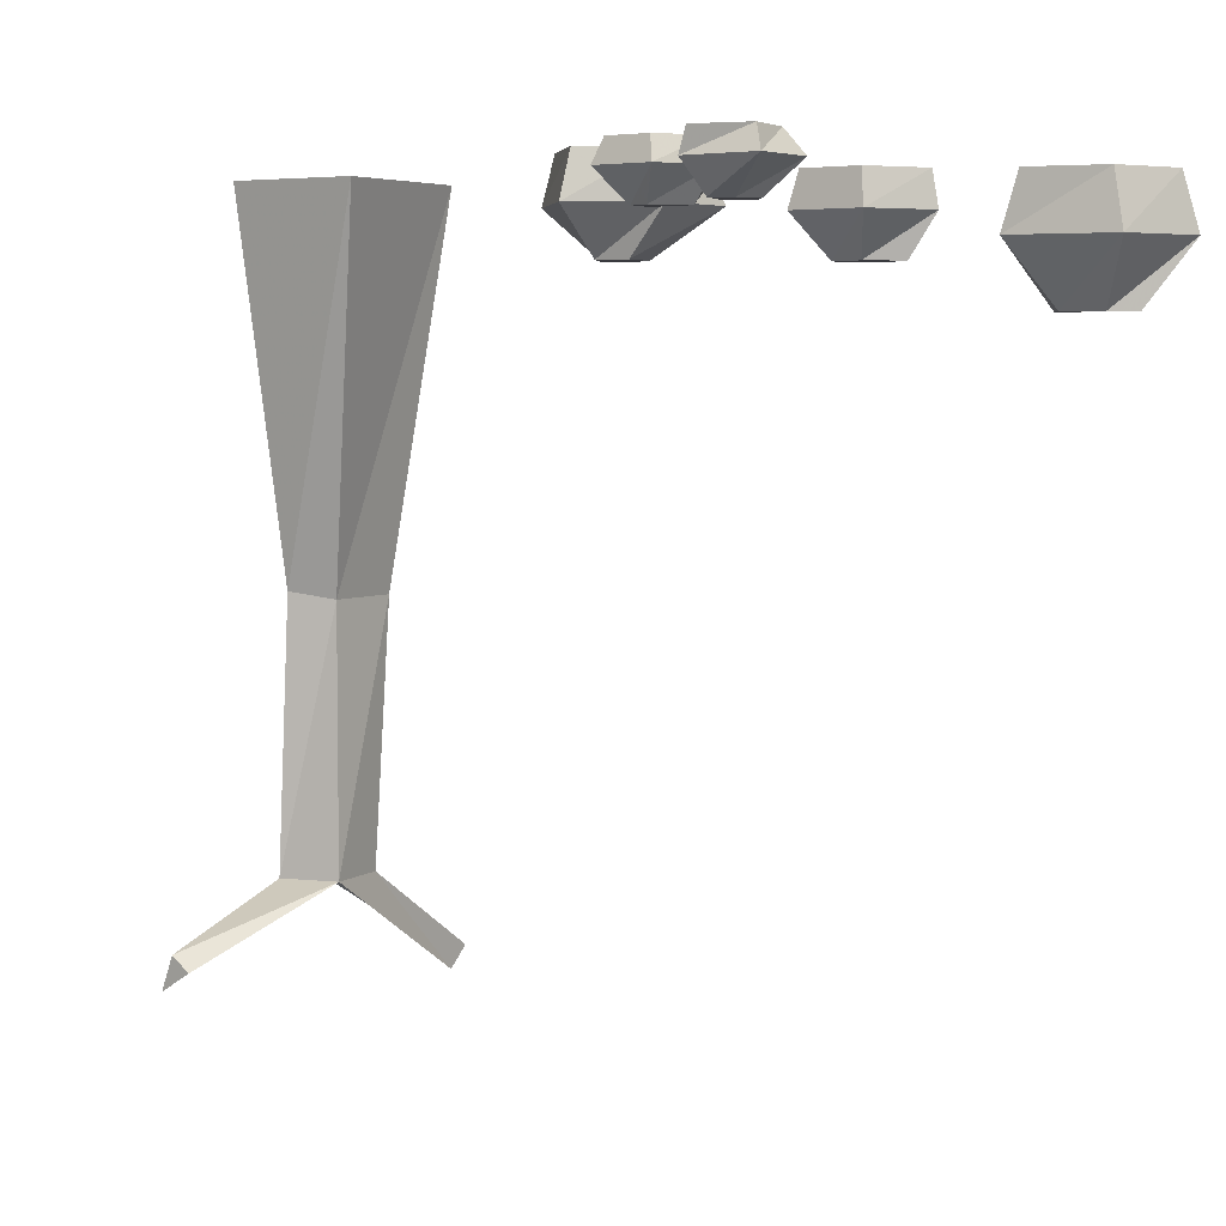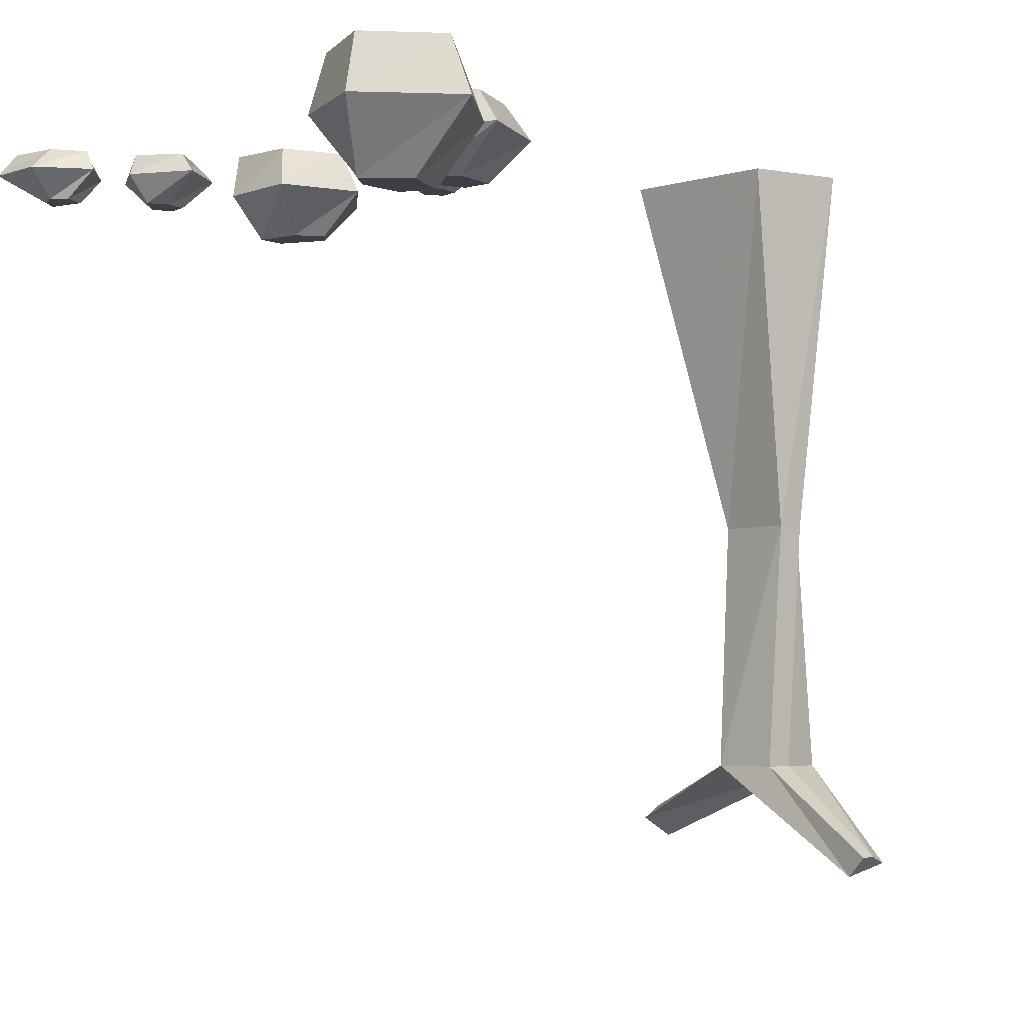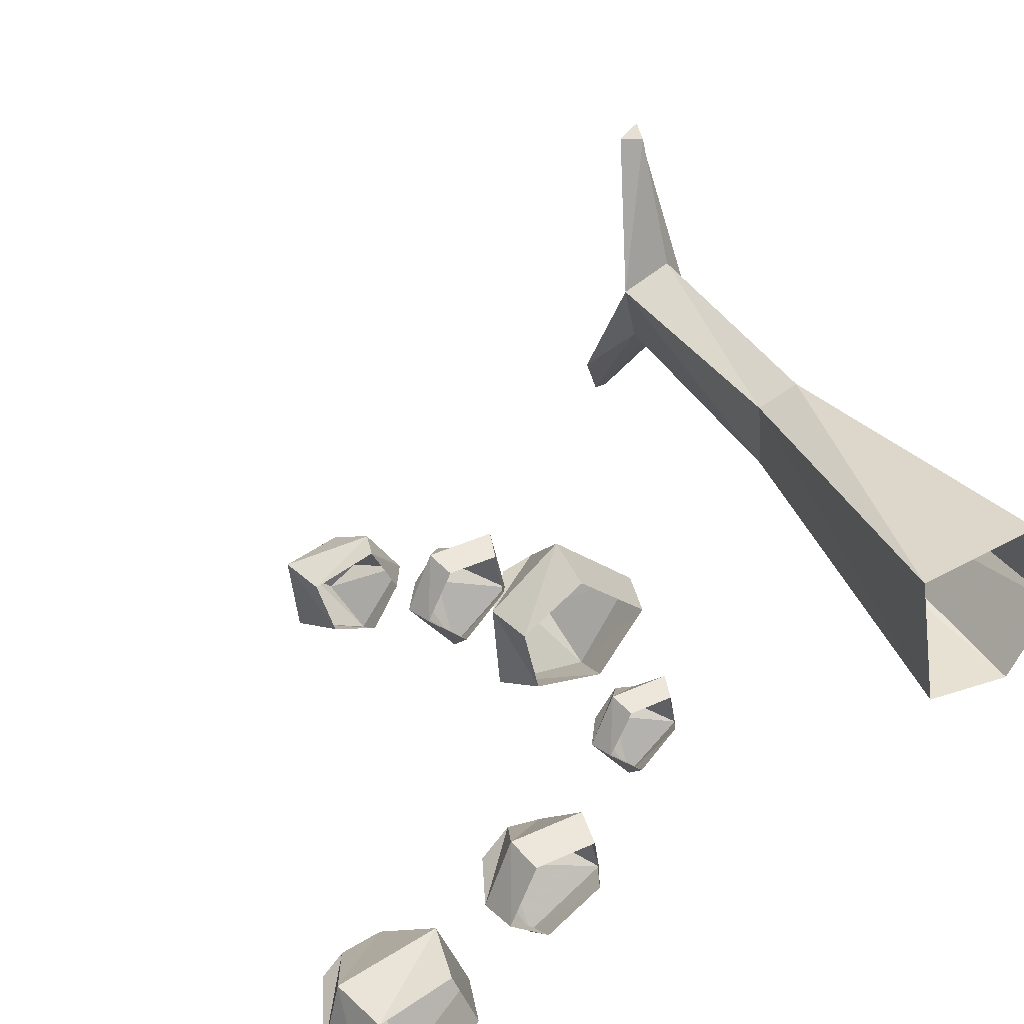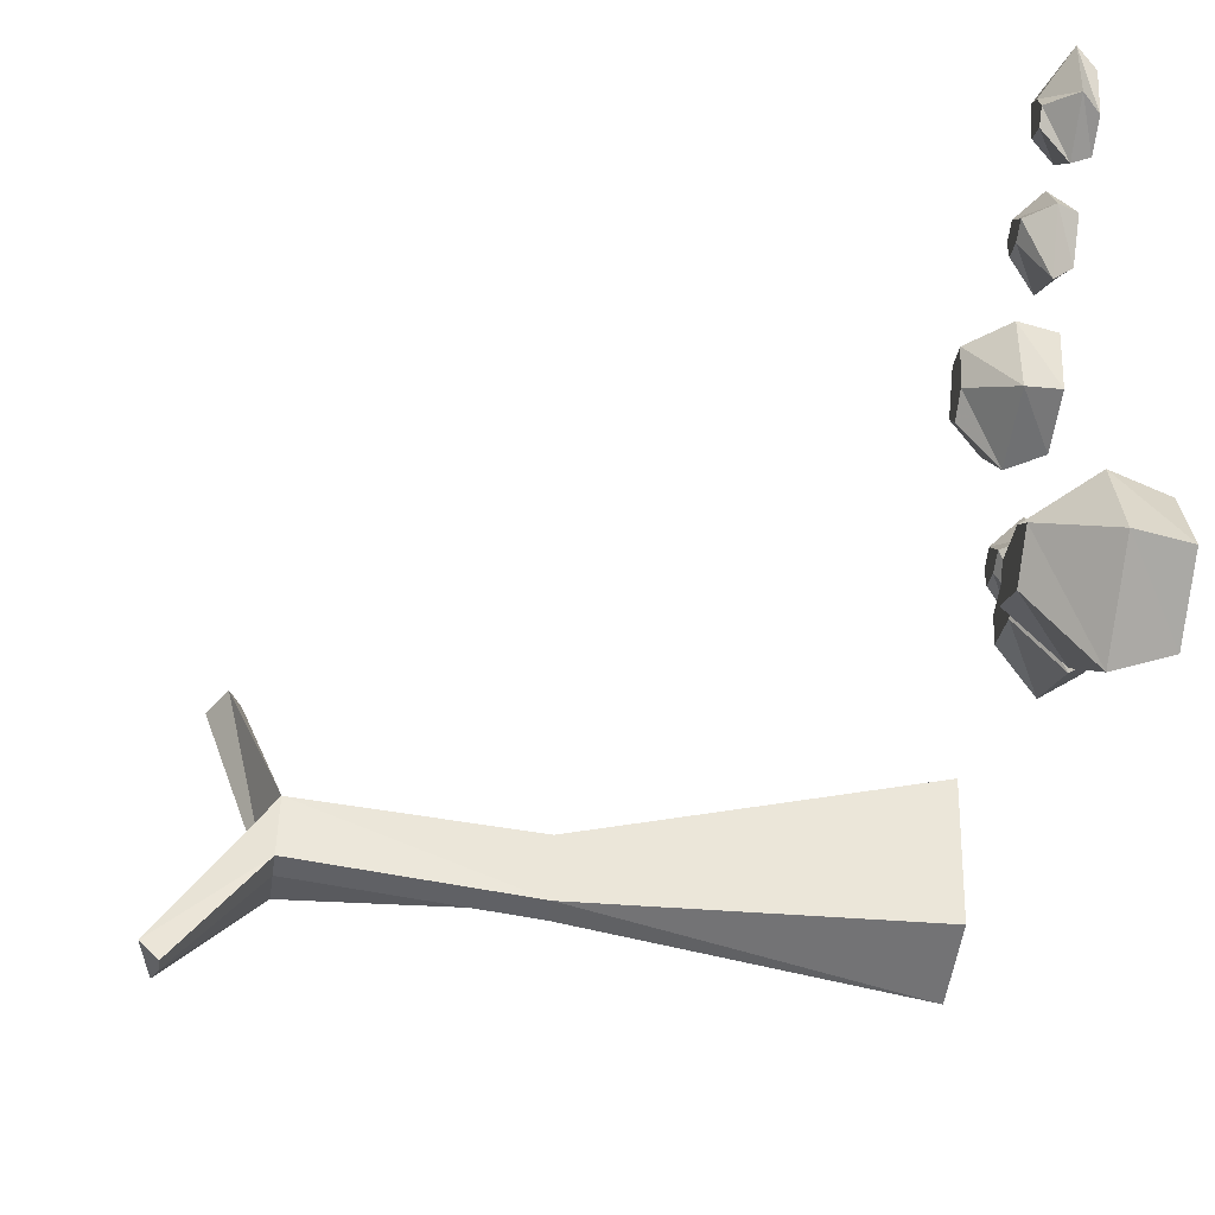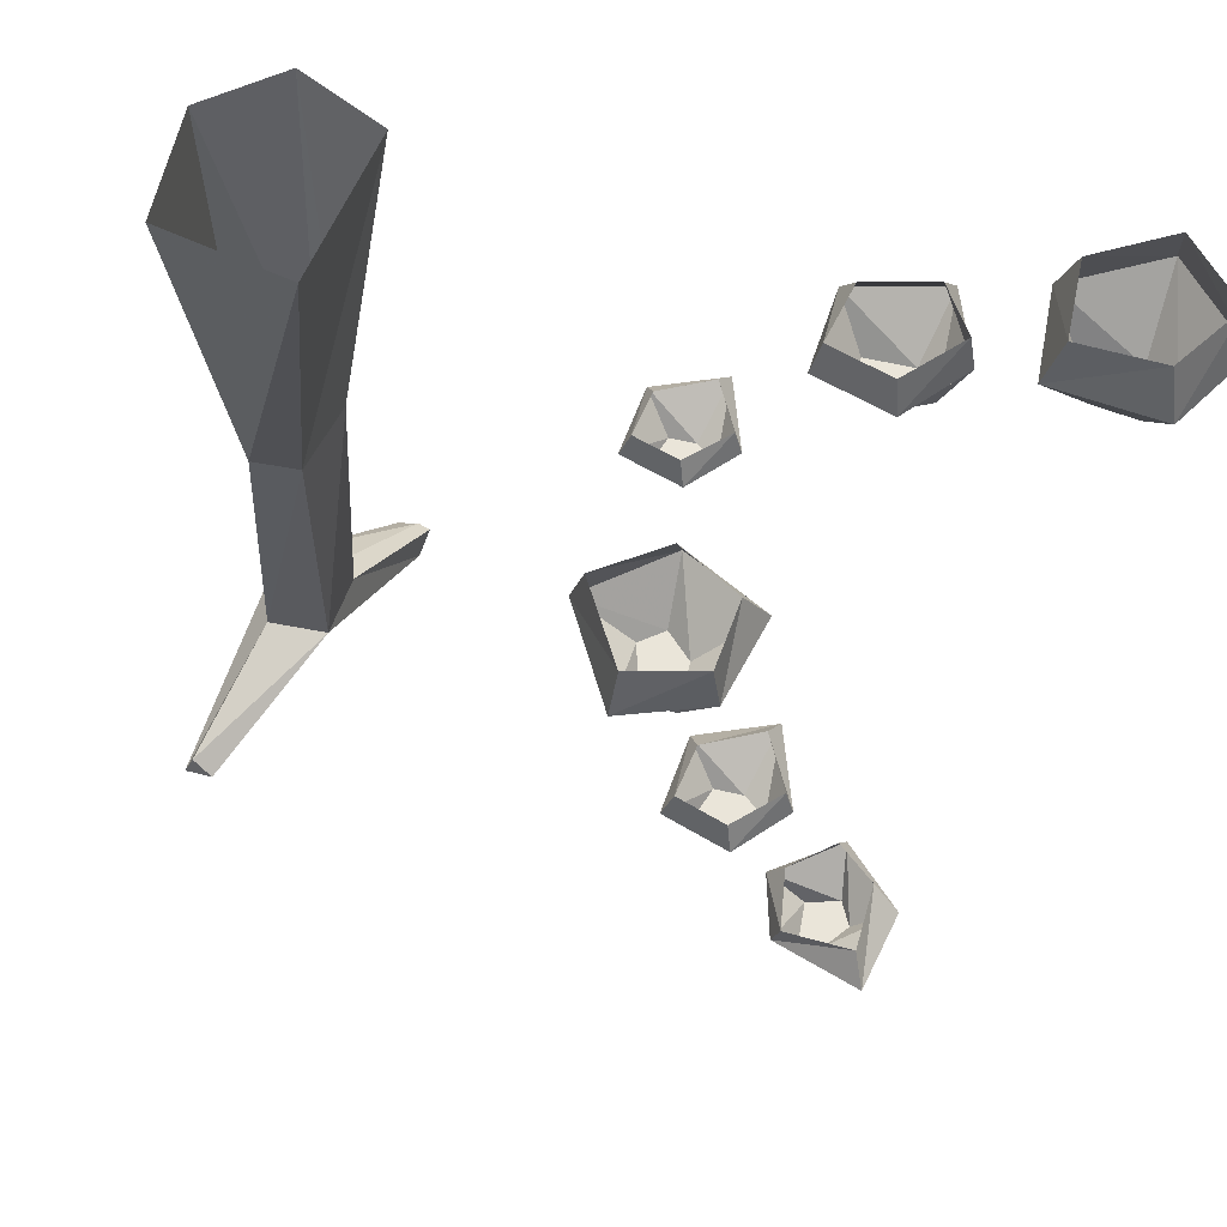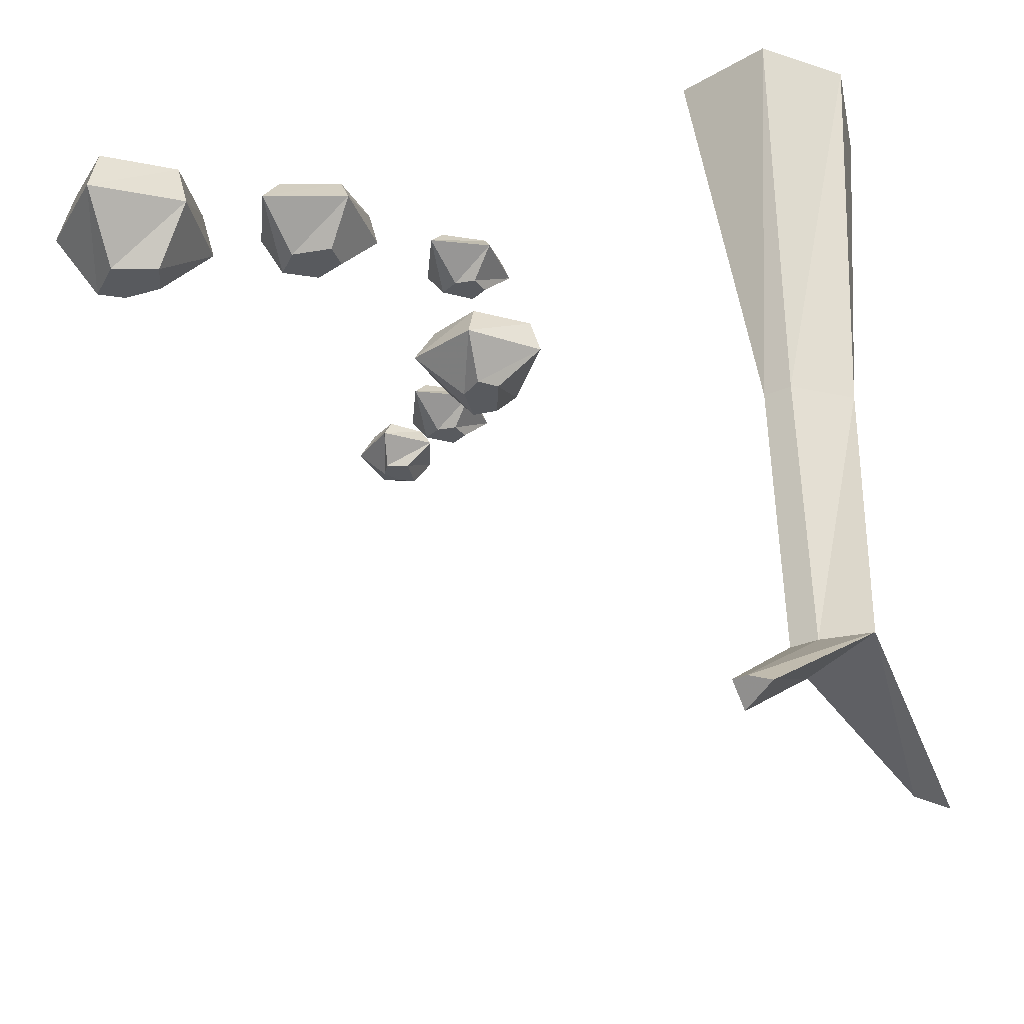
<metadata>
{"format":"obj","ext":"obj","renderer":"f3d","projection":"perspective","resolution":1024,"background":"white","views":[{"elev":4.9,"azim":39.2,"up":"+Y"},{"elev":-4.4,"azim":142.9,"up":"+Y"},{"elev":37.9,"azim":149.7,"up":"+Z"},{"elev":-47.6,"azim":81.3,"up":"+Z"},{"elev":58.3,"azim":32.0,"up":"+Y"},{"elev":-30.9,"azim":-147.8,"up":"+Y"}]}
</metadata>
<code>
o ground_decor/4268
v -50 -103 24
v -45 -100 24
v -48 -98 24
v -49 -91 4
v -54 -91 -6
v -41 -91 1
v -42 -54 0
v -48 -53 3
v -53 -54 -4
v -47 -91 -8
v -46 -104 -27
v -49 -105 -26
v -44 -107 -24
v -43 -91 -8
v -43 -54 -11
v -35 0 -15
v -31 0 8
v -50 0 10
v -56 0 -6
v -47 -54 -11
v -44 -104 -27
v -49 0 -17
v 45 0 34
v 42 0 40
v 43 -3 41
v 46 -3 34
v 40 0 29
v 40 -3 26
v 35 0 34
v 33 -3 32
v 36 0 40
v 35 -3 41
v 37 -7 37
v 40 -7 38
v 43 -7 34
v 40 -7 33
v 37 -7 34
v 52 0 47
v 49 0 41
v 47 -3 41
v 51 -3 47
v 59 0 45
v 61 -3 47
v 57 0 38
v 60 -3 38
v 52 0 36
v 52 -3 34
v 54 -7 38
v 51 -7 40
v 53 -7 45
v 55 -7 43
v 56 -7 40
v 51 -17 -36
v 45 -17 -35
v 42 -17 -39
v 48 -17 -43
v 54 -17 -39
v 59 -8 -44
v 56 -8 -31
v 41 -8 -28
v 36 -8 -41
v 46 -8 -52
v 47 0 -49
v 57 0 -43
v 54 0 -32
v 43 0 -29
v 39 0 -40
v 20 -3 0
v 17 -3 7
v 14 -7 4
v 17 -7 0
v 14 -3 -8
v 14 0 -5
v 19 0 0
v 16 0 6
v 9 -3 7
v 11 -7 3
v 11 -7 0
v 14 -7 -1
v 7 -3 -2
v 9 0 0
v 10 0 6
v 24 -12 27
v 20 -12 21
v 22 -12 18
v 26 -12 20
v 28 -12 26
v 33 -6 26
v 24 -6 33
v 13 -6 23
v 20 -6 12
v 32 -6 14
v 30 0 17
v 32 0 26
v 24 0 31
v 15 0 23
v 21 0 15
v 28 -11 -18
v 23 -11 -19
v 22 -11 -23
v 28 -11 -25
v 32 -11 -22
v 35 -5 -24
v 31 -5 -14
v 20 -5 -14
v 17 -5 -26
v 28 -5 -33
v 28 0 -29
v 34 0 -24
v 30 0 -15
v 21 0 -15
v 20 0 -24
f 1 2 3
f 1 3 4
f 1 4 5
f 1 5 2
f 2 5 6
f 2 6 3
f 3 6 4
f 4 6 7
f 4 7 8
f 4 8 5
f 5 8 9
f 5 9 10
f 5 10 11
f 5 11 12
f 5 12 6
f 6 12 13
f 6 13 14
f 6 14 15
f 6 15 7
f 7 15 16
f 7 16 17
f 7 17 8
f 8 17 18
f 8 18 9
f 9 18 19
f 9 19 20
f 9 20 10
f 10 20 14
f 10 14 21
f 10 21 11
f 11 21 13
f 11 13 12
f 13 21 14
f 20 15 14
f 15 20 22
f 15 22 16
f 19 22 20
f 23 24 25
f 23 25 26
f 23 26 27
f 27 26 28
f 27 28 29
f 29 28 30
f 29 30 31
f 31 30 32
f 31 32 24
f 24 32 25
f 25 32 33
f 25 33 34
f 25 34 26
f 26 34 35
f 26 35 28
f 28 35 36
f 28 36 30
f 30 36 37
f 30 37 32
f 32 37 33
f 33 37 34
f 34 37 36
f 34 36 35
f 38 39 40
f 38 40 41
f 38 41 42
f 42 41 43
f 42 43 44
f 44 43 45
f 44 45 46
f 46 45 47
f 46 47 39
f 39 47 40
f 40 47 48
f 40 48 49
f 40 49 41
f 41 49 50
f 41 50 43
f 43 50 51
f 43 51 45
f 45 51 52
f 45 52 47
f 47 52 48
f 48 52 49
f 49 52 51
f 49 51 50
f 53 54 55
f 53 55 56
f 53 56 57
f 53 57 58
f 53 58 59
f 53 59 54
f 54 59 60
f 54 60 55
f 55 60 61
f 55 61 56
f 56 61 62
f 56 62 57
f 57 62 58
f 58 62 63
f 58 63 64
f 58 64 59
f 59 64 65
f 59 65 60
f 60 65 66
f 60 66 61
f 61 66 67
f 61 67 62
f 62 67 63
f 68 69 70
f 68 70 71
f 68 71 72
f 68 72 73
f 68 73 74
f 68 74 69
f 69 74 75
f 69 75 76
f 69 76 77
f 69 77 70
f 70 77 78
f 70 78 79
f 70 79 71
f 71 79 72
f 72 79 80
f 72 80 81
f 72 81 73
f 76 80 78
f 76 78 77
f 80 79 78
f 75 82 76
f 76 82 80
f 80 82 81
f 83 84 85
f 83 85 86
f 83 86 87
f 83 87 88
f 83 88 89
f 83 89 84
f 84 89 90
f 84 90 85
f 85 90 91
f 85 91 86
f 86 91 92
f 86 92 87
f 87 92 88
f 88 92 93
f 88 93 94
f 88 94 89
f 89 94 95
f 89 95 90
f 90 95 96
f 90 96 91
f 91 96 97
f 91 97 92
f 92 97 93
f 98 99 100
f 98 100 101
f 98 101 102
f 98 102 103
f 98 103 104
f 98 104 99
f 99 104 105
f 99 105 100
f 100 105 106
f 100 106 101
f 101 106 107
f 101 107 102
f 102 107 103
f 103 107 108
f 103 108 109
f 103 109 104
f 104 109 110
f 104 110 105
f 105 110 111
f 105 111 106
f 106 111 112
f 106 112 107
f 107 112 108

</code>
